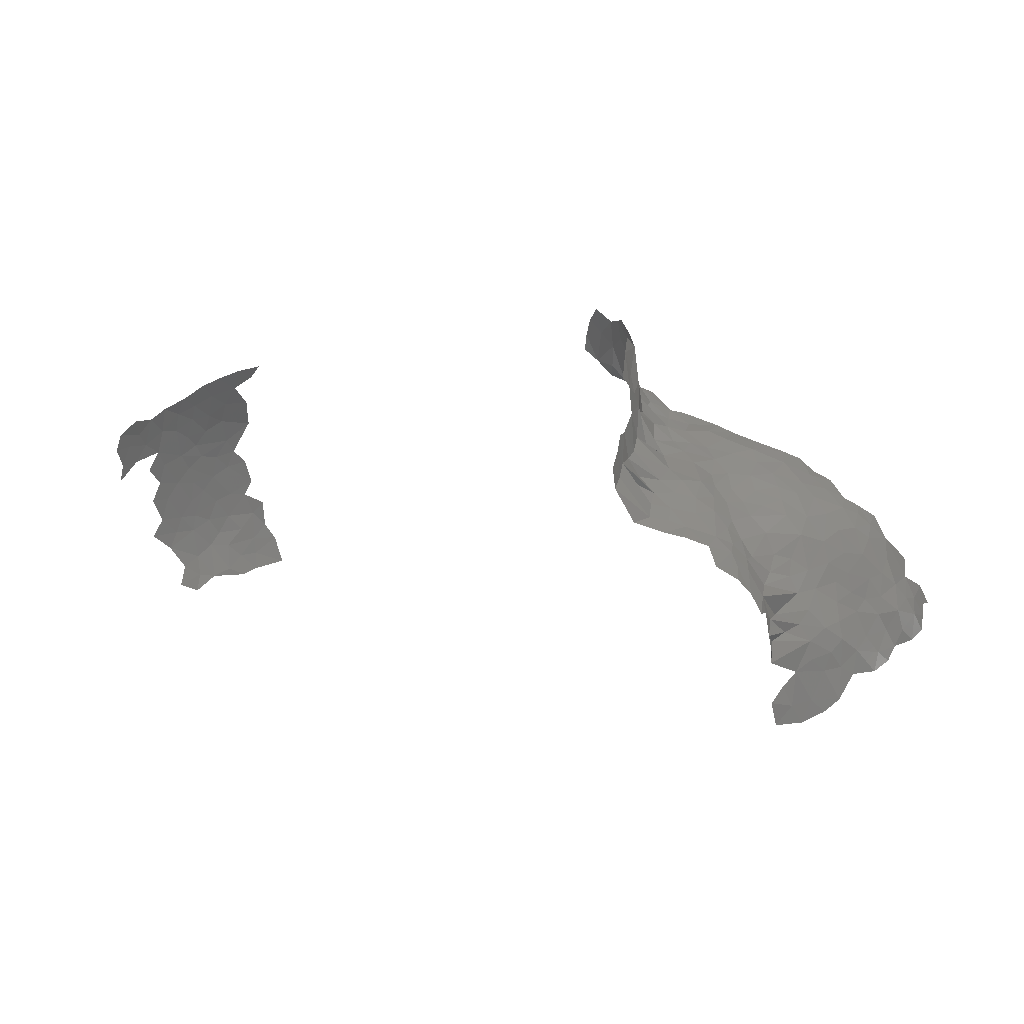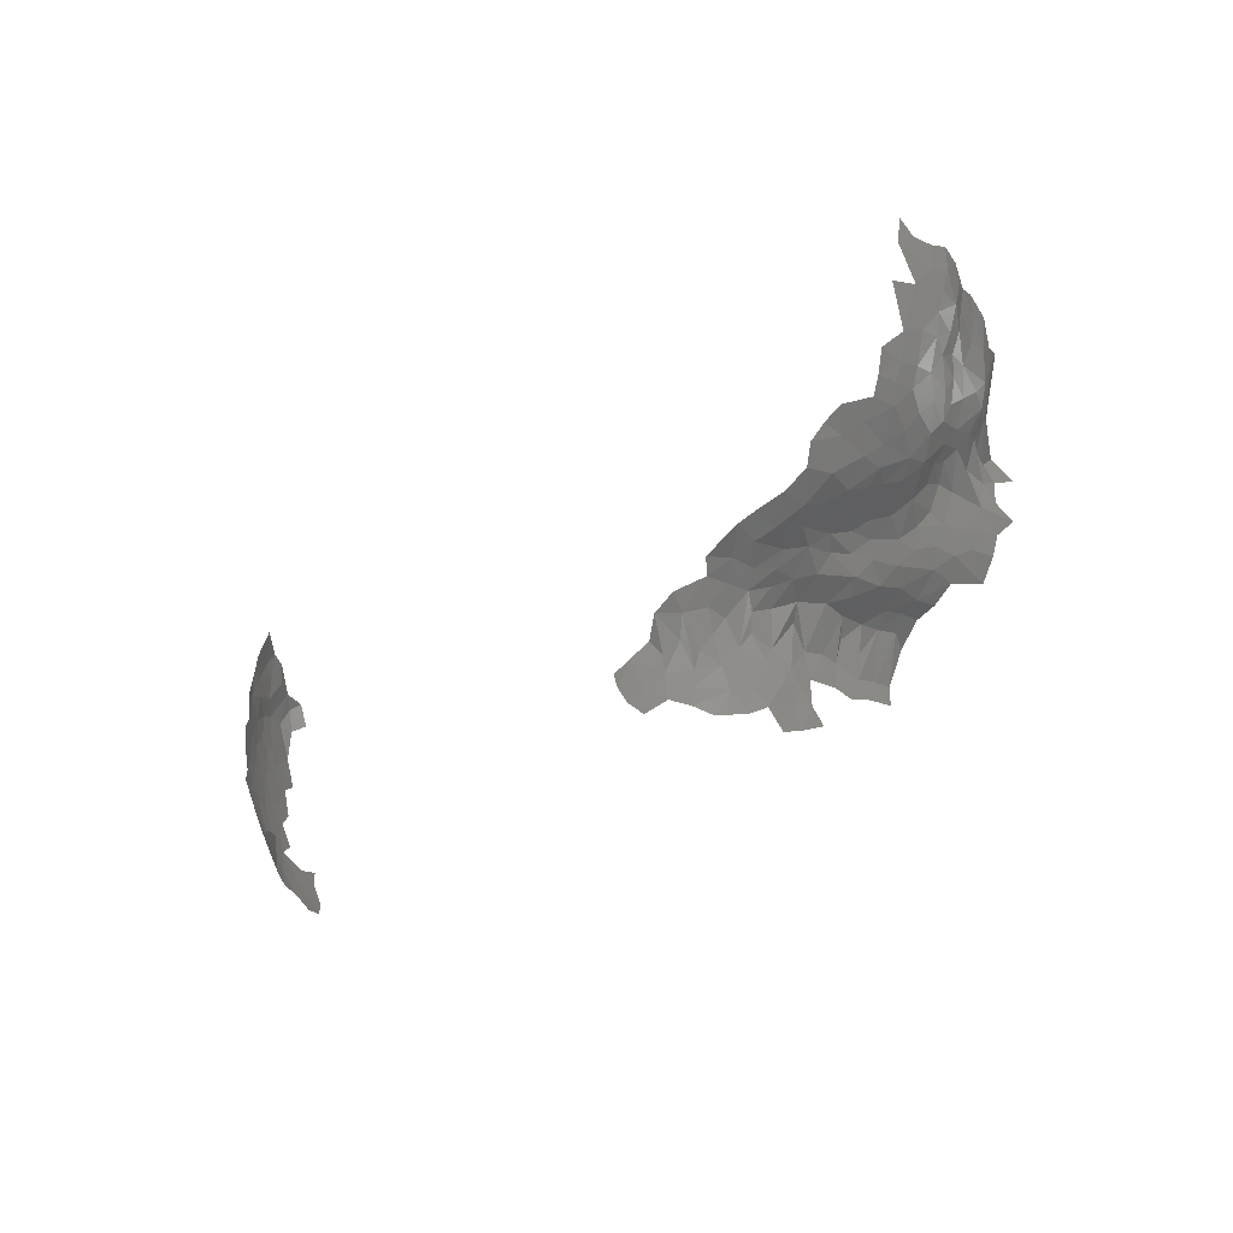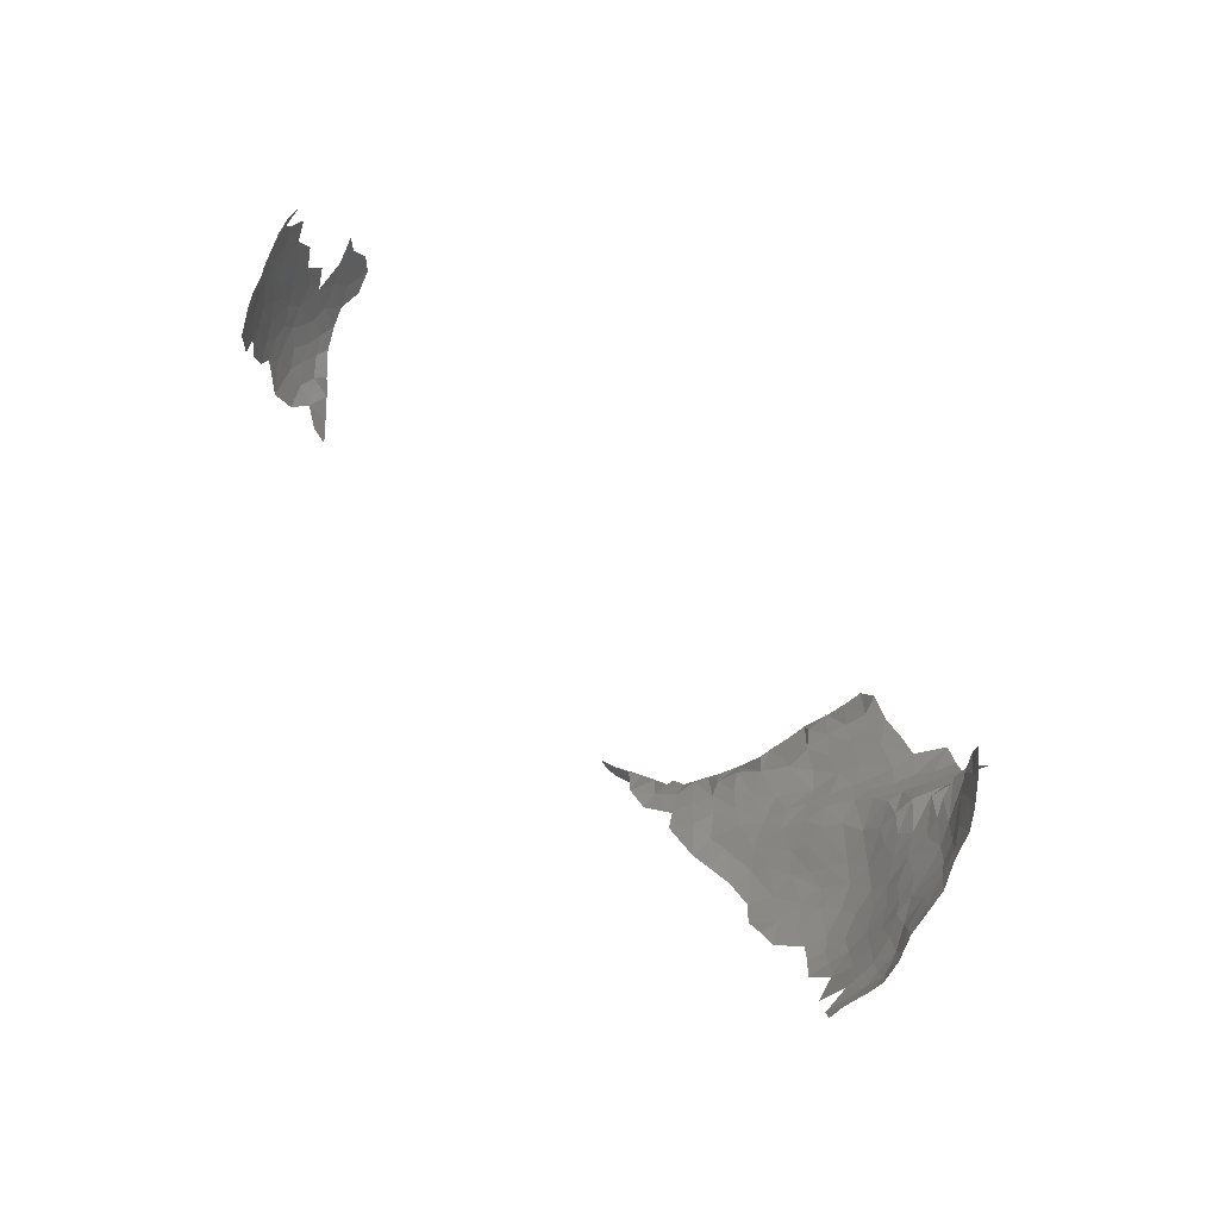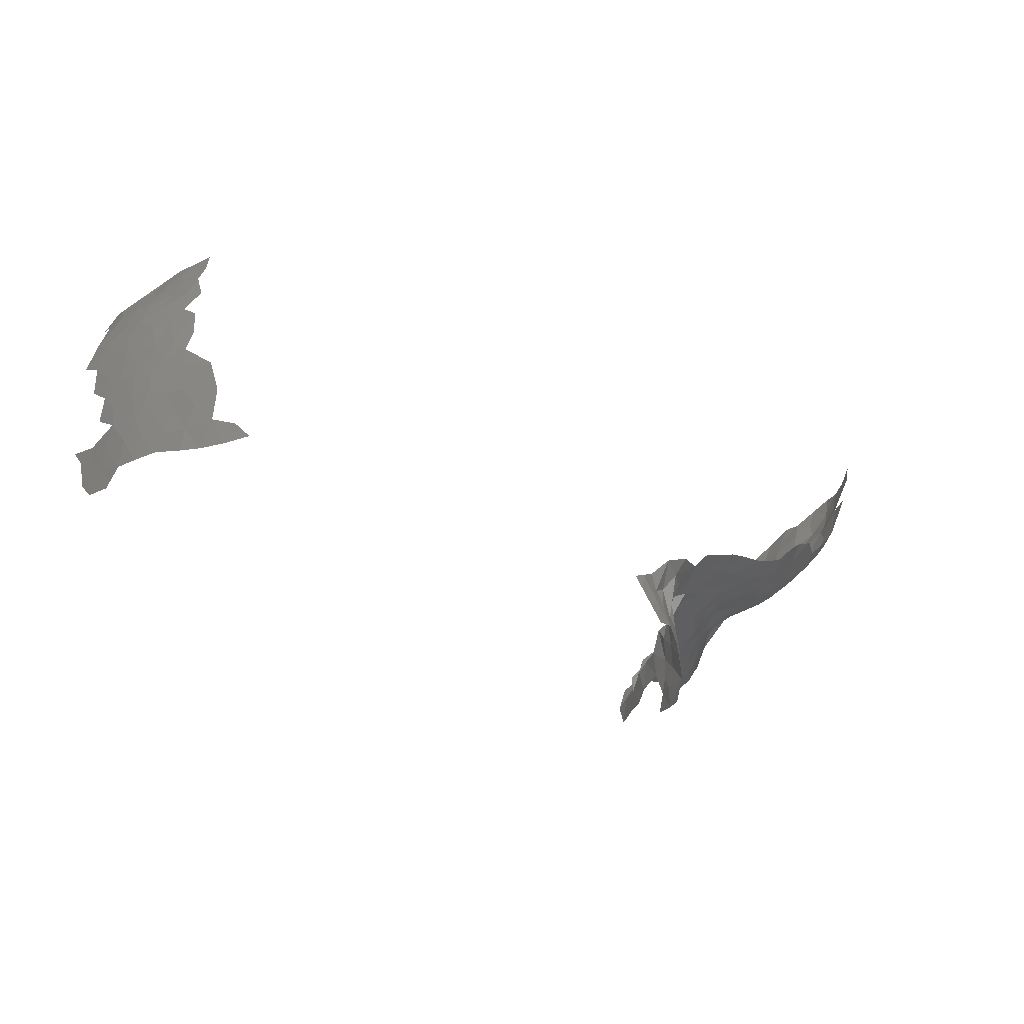
<metadata>
{"format":"stl","ext":"stl","renderer":"f3d","projection":"perspective","resolution":1024,"background":"white","views":[{"elev":-74.6,"azim":166.6,"up":"+Y"},{"elev":-63.7,"azim":-112.5,"up":"+Z"},{"elev":51.4,"azim":-104.5,"up":"+Z"},{"elev":33.2,"azim":149.5,"up":"+Y"}]}
</metadata>
<code>
# stl→obj: 306 verts, 503 faces
v 0.0144 0.1272 0.02667
v 0.01506 0.1278 0.02433
v 0.01059 0.1291 0.02505
v 0.01262 0.1294 0.02153
v 0.01582 0.1281 0.02199
v 0.0146 0.1291 0.01966
v 0.01685 0.1284 0.01801
v 0.01575 0.1289 0.01598
v 0.01608 0.1257 0.0277
v 0.01721 0.1265 0.02487
v 0.01953 0.1258 0.02345
v 0.0181 0.1271 0.02073
v 0.02052 0.1266 0.01884
v 0.01871 0.1277 0.01503
v 0.02179 0.1259 0.007865
v 0.02313 0.1248 0.006143
v 0.02037 0.126 0.002859
v 0.02438 0.1232 0.002804
v 0.02125 0.124 -0.0009151
v 0.02328 0.1215 -0.003337
v 0.02318 0.1196 -0.006538
v 0.02114 0.1214 -0.005628
v 0.02023 0.1204 -0.007858
v 0.02051 0.1234 0.02832
v 0.01846 0.1248 0.02695
v 0.02217 0.1248 0.02374
v 0.02139 0.1257 0.02172
v 0.0233 0.1249 0.01969
v 0.02285 0.1255 0.0165
v 0.0209 0.1266 0.01511
v 0.01814 0.128 0.01269
v 0.02222 0.1259 0.01063
v 0.01981 0.1271 0.009413
v 0.02419 0.1245 0.00911
v 0.02635 0.123 0.009073
v 0.02749 0.1219 0.007284
v 0.02641 0.1222 0.00467
v 0.0263 0.1214 0.001948
v 0.0243 0.1222 -0.0003091
v 0.02641 0.1201 -0.001575
v 0.02582 0.1188 -0.004852
v 0.02253 0.121 0.03051
v 0.02274 0.1223 0.02826
v 0.02372 0.1231 0.02551
v 0.02524 0.1232 0.02145
v 0.02552 0.1234 0.01906
v 0.02503 0.124 0.0148
v 0.02406 0.1247 0.01247
v 0.02782 0.1219 0.01118
v 0.02923 0.1206 0.009102
v 0.02894 0.1204 0.005869
v 0.02861 0.12 0.002753
v 0.02863 0.1192 0.0003494
v 0.02784 0.1183 -0.003318
v 0.02511 0.1193 0.02966
v 0.02523 0.121 0.02708
v 0.02803 0.1203 0.02433
v 0.02763 0.1213 0.02182
v 0.02741 0.1218 0.01937
v 0.02647 0.1228 0.01666
v 0.02679 0.1227 0.01358
v 0.02895 0.1209 0.0136
v 0.03137 0.1186 0.01061
v 0.03253 0.1174 0.008479
v 0.0306 0.1188 0.004853
v 0.03074 0.118 0.001921
v 0.03035 0.1174 -0.0007276
v 0.03081 0.1183 0.02239
v 0.03006 0.1194 0.01974
v 0.02992 0.1199 0.01624
v 0.03146 0.1185 0.0136
v 0.03326 0.1165 0.01151
v 0.03515 0.114 0.009879
v 0.03437 0.115 0.007144
v 0.0325 0.117 0.004907
v 0.0327 0.1159 0.001119
v -0.02607 0.09204 -0.0317
v -0.02798 0.09098 -0.03039
v -0.02617 0.09326 -0.0293
v -0.02856 0.09275 -0.02611
v -0.0265 0.09388 -0.02706
v -0.02985 0.08907 -0.02923
v -0.03052 0.08953 -0.02642
v -0.03081 0.09133 -0.02477
v 0.03192 0.1179 0.01662
v 0.0367 0.1119 0.01282
v 0.03679 0.1118 0.01028
v 0.03644 0.1121 0.007159
v 0.03544 0.1133 0.005308
v 0.03426 0.1145 0.002847
v -0.0264 0.0902 -0.03365
v -0.02865 0.08822 -0.03271
v -0.03034 0.08588 -0.03104
v -0.03135 0.08612 -0.02879
v -0.03254 0.08827 -0.02518
v -0.03399 0.09202 -0.02409
v -0.0353 0.08916 -0.02423
v -0.0372 0.09106 -0.02378
v -0.03981 0.08804 -0.02244
v 0.03791 0.1101 0.007756
v 0.03782 0.11 0.005206
v 0.03617 0.1118 0.002983
v -0.0293 0.08566 -0.03345
v -0.03163 0.08192 -0.03105
v -0.03274 0.08345 -0.0283
v -0.03257 0.08589 -0.02611
v -0.03448 0.08498 -0.02469
v -0.03666 0.08653 -0.02323
v -0.03957 0.08552 -0.02174
v -0.04262 0.08605 -0.02149
v -0.04196 0.08909 -0.02228
v -0.0469 0.08733 -0.02198
v -0.02948 0.08304 -0.03414
v -0.03066 0.07937 -0.03318
v -0.0325 0.07973 -0.02966
v -0.03325 0.08025 -0.02699
v -0.03404 0.0816 -0.02484
v -0.03584 0.08404 -0.02253
v -0.03936 0.08267 -0.02115
v -0.0421 0.08331 -0.02099
v -0.04538 0.08462 -0.02148
v -0.04903 0.08606 -0.02173
v -0.0476 0.08314 -0.02126
v -0.05224 0.08409 -0.02163
v -0.03164 0.07741 -0.03191
v -0.03321 0.07595 -0.02757
v -0.03408 0.07841 -0.02564
v -0.03526 0.08062 -0.02283
v -0.03723 0.0813 -0.02142
v -0.04032 0.08017 -0.01984
v -0.04272 0.08057 -0.02009
v -0.04519 0.08082 -0.01994
v -0.04863 0.07998 -0.02011
v -0.05144 0.08115 -0.02108
v -0.05577 0.08288 -0.02142
v -0.0301 0.07498 -0.03331
v -0.03013 0.07276 -0.03167
v -0.03164 0.07387 -0.02893
v -0.03275 0.07354 -0.02646
v -0.03391 0.0751 -0.02467
v -0.03456 0.07772 -0.02314
v -0.03764 0.07898 -0.01965
v -0.04186 0.07808 -0.01929
v -0.04625 0.07814 -0.01915
v -0.0482 0.0763 -0.01806
v -0.05126 0.07621 -0.01848
v -0.0521 0.07894 -0.01992
v -0.05594 0.07975 -0.02056
v -0.0586 0.08364 -0.02082
v -0.06011 0.08046 -0.01951
v -0.06085 0.08292 -0.01966
v -0.03036 0.06974 -0.02886
v -0.03166 0.07171 -0.02761
v -0.03297 0.07227 -0.02393
v -0.03457 0.07345 -0.02071
v -0.03664 0.07566 -0.01887
v -0.03906 0.07631 -0.01846
v -0.04322 0.07564 -0.0186
v -0.0459 0.07508 -0.01763
v -0.04634 0.07266 -0.01677
v -0.04887 0.07373 -0.01659
v -0.05206 0.07409 -0.01707
v -0.05508 0.07485 -0.01815
v -0.05427 0.07698 -0.01932
v -0.05859 0.07701 -0.01897
v -0.0622 0.07863 -0.01856
v -0.0633 0.08202 -0.01914
v -0.03224 0.0686 -0.02207
v -0.03437 0.071 -0.01927
v -0.03982 0.07285 -0.01755
v -0.04413 0.071 -0.01738
v -0.0462 0.06978 -0.01588
v -0.04824 0.07102 -0.01532
v -0.05052 0.0722 -0.01565
v -0.05321 0.07173 -0.01581
v -0.05568 0.07294 -0.01694
v -0.0577 0.07443 -0.01797
v -0.06038 0.07537 -0.01781
v -0.0647 0.07588 -0.01714
v -0.0651 0.07875 -0.01786
v -0.03156 0.06631 -0.02195
v -0.03271 0.06554 -0.01861
v -0.03363 0.06885 -0.01863
v -0.03859 0.07015 -0.01644
v -0.04151 0.07027 -0.0171
v -0.04348 0.06756 -0.01582
v -0.04622 0.06661 -0.01488
v -0.049 0.06756 -0.01386
v -0.05161 0.0698 -0.01453
v -0.05643 0.0707 -0.01552
v -0.0593 0.07133 -0.0158
v -0.06219 0.0733 -0.01636
v -0.06422 0.07232 -0.01474
v -0.06673 0.07438 -0.01515
v -0.0671 0.07686 -0.01656
v -0.06744 0.07918 -0.01714
v -0.06925 0.07706 -0.01543
v -0.07016 0.07995 -0.01607
v -0.03153 0.06399 -0.02038
v -0.03252 0.06312 -0.0172
v -0.0376 0.06493 -0.01427
v -0.034 0.06637 -0.01637
v -0.03795 0.06732 -0.01521
v -0.03573 0.06906 -0.0165
v -0.04061 0.06797 -0.01575
v -0.04022 0.06512 -0.01427
v -0.04362 0.06484 -0.01444
v -0.04657 0.06178 -0.01272
v -0.04827 0.06515 -0.01335
v -0.05056 0.06578 -0.01209
v -0.05392 0.06811 -0.01317
v -0.05874 0.06898 -0.01378
v -0.06211 0.06974 -0.01339
v -0.06545 0.07075 -0.01223
v -0.06833 0.07254 -0.01216
v -0.0691 0.07482 -0.0141
v -0.07212 0.07796 -0.01381
v -0.07246 0.07548 -0.01168
v -0.07631 0.07788 -0.009087
v -0.07621 0.08095 -0.01096
v -0.03109 0.06065 -0.01884
v -0.0321 0.06099 -0.01612
v -0.03757 0.06241 -0.01309
v -0.04021 0.06284 -0.01315
v -0.0424 0.062 -0.01306
v -0.0455 0.05887 -0.012
v -0.04873 0.05999 -0.01164
v -0.04909 0.0627 -0.01206
v -0.05134 0.0624 -0.01058
v -0.05235 0.0647 -0.01039
v -0.05547 0.06663 -0.01088
v -0.0579 0.06696 -0.01075
v -0.06047 0.06668 -0.009825
v -0.06324 0.06835 -0.01099
v -0.06646 0.06953 -0.009889
v -0.06997 0.07149 -0.00932
v -0.07186 0.07325 -0.01002
v -0.07428 0.07402 -0.00872
v -0.07632 0.07424 -0.007119
v -0.07796 0.07639 -0.006844
v -0.07963 0.08151 -0.007381
v -0.08033 0.07965 -0.005564
v -0.08157 0.08189 -0.005092
v -0.03553 0.06064 -0.01239
v -0.03961 0.06051 -0.01201
v -0.04232 0.05948 -0.01226
v -0.04644 0.05494 -0.01065
v -0.04976 0.05791 -0.01032
v -0.05153 0.05981 -0.009714
v -0.05453 0.06257 -0.007625
v -0.05525 0.06483 -0.008834
v -0.05812 0.06551 -0.008758
v -0.05949 0.06429 -0.007076
v -0.0619 0.06558 -0.007825
v -0.06481 0.06781 -0.008826
v -0.06736 0.06857 -0.007647
v -0.06974 0.06982 -0.006824
v -0.07212 0.07131 -0.007272
v -0.07507 0.07178 -0.005788
v -0.07808 0.07422 -0.00513
v -0.07999 0.07698 -0.004515
v -0.0496 0.05508 -0.009578
v -0.05178 0.05532 -0.008051
v -0.05393 0.05833 -0.007234
v -0.05666 0.06127 -0.004357
v -0.06129 0.06333 -0.005405
v -0.06402 0.0628 -0.003697
v -0.06532 0.06621 -0.006567
v -0.06864 0.06776 -0.005472
v -0.07213 0.06989 -0.00519
v -0.07386 0.07031 -0.003172
v -0.07646 0.07177 -0.003279
v -0.07846 0.073 -0.00181
v -0.08 0.0752 -0.002877
v -0.05346 0.05376 -0.006248
v -0.05456 0.05658 -0.005619
v -0.05578 0.05866 -0.004323
v -0.0603 0.06191 -0.003592
v -0.06224 0.06134 -0.00188
v -0.06554 0.06221 -0.0007446
v -0.06682 0.06351 -0.002473
v -0.06599 0.06459 -0.004488
v -0.06948 0.06482 -0.001006
v -0.0707 0.06718 -0.002497
v -0.07309 0.06788 -0.0005075
v -0.07576 0.07062 -0.001084
v -0.05585 0.05699 -0.002602
v -0.05848 0.06066 -0.002484
v -0.05681 0.05894 -0.001392
v -0.05718 0.05748 0.001104
v -0.06126 0.05998 0.002273
v -0.06299 0.06096 0.000497
v -0.0652 0.06163 0.001766
v -0.06751 0.06281 0.001123
v -0.06958 0.06372 0.001983
v -0.07289 0.06613 0.001691
v -0.07503 0.06903 0.0006694
v -0.05634 0.05441 -0.001145
v -0.05997 0.05932 0.004479
v -0.06187 0.05937 0.006788
v -0.06434 0.06037 0.005711
v -0.06829 0.06183 0.005268
v -0.05892 0.05831 0.00671
v -0.06033 0.05853 0.009627
v -0.06378 0.05965 0.008869
v -0.06658 0.06084 0.007102
f 1 2 3
f 2 4 3
f 2 5 4
f 5 6 4
f 5 7 6
f 7 8 6
f 9 10 1
f 10 2 1
f 10 5 2
f 10 11 5
f 11 12 5
f 12 7 5
f 12 13 7
f 13 14 7
f 14 8 7
f 15 16 17
f 16 18 17
f 18 19 17
f 20 21 22
f 21 23 22
f 24 25 9
f 25 10 9
f 25 11 10
f 25 26 11
f 26 27 11
f 27 12 11
f 27 13 12
f 27 28 13
f 28 29 13
f 29 30 13
f 30 14 13
f 30 31 14
f 30 32 31
f 32 33 31
f 32 15 33
f 32 34 15
f 34 16 15
f 34 35 16
f 35 36 16
f 36 37 16
f 37 18 16
f 37 38 18
f 38 39 18
f 39 19 18
f 39 20 19
f 39 40 20
f 40 41 20
f 41 21 20
f 42 43 24
f 43 44 24
f 44 26 24
f 26 25 24
f 44 45 26
f 45 28 26
f 28 27 26
f 45 46 28
f 46 29 28
f 46 47 29
f 47 48 29
f 48 30 29
f 48 32 30
f 48 34 32
f 48 35 34
f 48 49 35
f 49 50 35
f 50 36 35
f 50 51 36
f 51 37 36
f 51 52 37
f 52 38 37
f 52 53 38
f 53 40 38
f 40 39 38
f 53 54 40
f 54 41 40
f 55 43 42
f 55 56 43
f 56 44 43
f 56 57 44
f 57 45 44
f 57 58 45
f 58 59 45
f 59 46 45
f 59 60 46
f 60 47 46
f 60 61 47
f 61 48 47
f 61 49 48
f 61 62 49
f 62 50 49
f 62 63 50
f 63 64 50
f 64 65 50
f 65 51 50
f 65 52 51
f 65 66 52
f 66 53 52
f 66 67 53
f 67 54 53
f 68 58 57
f 68 69 58
f 69 59 58
f 69 70 59
f 70 60 59
f 70 62 60
f 62 61 60
f 70 71 62
f 71 63 62
f 71 72 63
f 72 64 63
f 73 74 64
f 74 75 64
f 75 65 64
f 75 66 65
f 75 76 66
f 76 67 66
f 77 78 79
f 78 80 79
f 80 81 79
f 78 82 80
f 82 83 80
f 83 84 80
f 85 70 69
f 85 71 70
f 86 87 73
f 87 88 73
f 88 74 73
f 88 89 74
f 89 90 74
f 90 75 74
f 90 76 75
f 91 78 77
f 91 92 78
f 92 82 78
f 92 93 82
f 93 94 82
f 94 95 82
f 95 83 82
f 95 96 83
f 96 84 83
f 95 97 96
f 97 98 96
f 97 99 98
f 100 88 87
f 100 101 88
f 101 89 88
f 101 102 89
f 102 90 89
f 103 93 92
f 103 104 93
f 104 105 93
f 105 94 93
f 105 106 94
f 106 97 94
f 97 95 94
f 106 107 97
f 107 108 97
f 108 99 97
f 108 109 99
f 109 110 99
f 110 111 99
f 110 112 111
f 113 104 103
f 113 114 104
f 114 115 104
f 115 105 104
f 115 116 105
f 116 117 105
f 117 107 105
f 107 106 105
f 117 118 107
f 118 108 107
f 118 109 108
f 118 119 109
f 119 120 109
f 120 110 109
f 120 121 110
f 121 112 110
f 121 122 112
f 121 123 122
f 123 124 122
f 125 115 114
f 125 126 115
f 126 127 115
f 127 116 115
f 127 117 116
f 127 128 117
f 128 129 117
f 129 119 117
f 119 118 117
f 129 130 119
f 130 131 119
f 131 120 119
f 131 132 120
f 132 121 120
f 132 123 121
f 132 133 123
f 133 134 123
f 134 124 123
f 134 135 124
f 136 137 125
f 137 138 125
f 138 126 125
f 138 139 126
f 139 140 126
f 140 127 126
f 140 141 127
f 141 128 127
f 141 129 128
f 141 142 129
f 142 130 129
f 142 143 130
f 143 131 130
f 143 144 131
f 144 132 131
f 144 133 132
f 144 145 133
f 145 146 133
f 146 147 133
f 147 134 133
f 147 148 134
f 148 135 134
f 148 149 135
f 148 150 149
f 150 151 149
f 152 153 137
f 153 138 137
f 153 139 138
f 153 154 139
f 154 140 139
f 154 155 140
f 155 156 140
f 156 141 140
f 156 157 141
f 157 142 141
f 157 143 142
f 157 158 143
f 158 144 143
f 158 159 144
f 159 145 144
f 159 160 145
f 160 161 145
f 161 146 145
f 161 162 146
f 162 163 146
f 163 164 146
f 164 147 146
f 164 148 147
f 164 165 148
f 165 150 148
f 165 166 150
f 166 167 150
f 167 151 150
f 168 169 154
f 169 155 154
f 169 170 155
f 170 157 155
f 157 156 155
f 170 158 157
f 170 171 158
f 171 159 158
f 171 160 159
f 171 172 160
f 172 173 160
f 173 161 160
f 173 174 161
f 174 162 161
f 174 175 162
f 175 176 162
f 176 163 162
f 176 177 163
f 177 164 163
f 177 165 164
f 177 178 165
f 178 166 165
f 178 179 166
f 179 180 166
f 180 167 166
f 181 182 168
f 182 183 168
f 183 169 168
f 183 184 169
f 184 170 169
f 184 185 170
f 185 171 170
f 185 186 171
f 186 172 171
f 186 187 172
f 187 188 172
f 188 173 172
f 188 189 173
f 189 174 173
f 189 175 174
f 189 190 175
f 190 176 175
f 190 191 176
f 191 177 176
f 191 178 177
f 191 192 178
f 192 179 178
f 192 193 179
f 193 194 179
f 194 195 179
f 195 180 179
f 195 196 180
f 195 197 196
f 197 198 196
f 199 182 181
f 199 200 182
f 200 201 182
f 201 202 182
f 202 203 182
f 203 204 182
f 204 183 182
f 204 184 183
f 204 203 184
f 203 205 184
f 205 185 184
f 205 186 185
f 205 206 186
f 206 207 186
f 207 187 186
f 207 208 187
f 208 209 187
f 209 188 187
f 209 210 188
f 210 211 188
f 211 189 188
f 211 190 189
f 211 212 190
f 212 191 190
f 212 213 191
f 213 192 191
f 213 193 192
f 213 214 193
f 214 215 193
f 215 194 193
f 215 216 194
f 216 197 194
f 197 195 194
f 216 217 197
f 217 198 197
f 216 218 217
f 218 219 217
f 219 220 217
f 221 200 199
f 221 222 200
f 222 223 200
f 223 201 200
f 223 224 201
f 224 206 201
f 206 203 201
f 203 202 201
f 206 205 203
f 224 225 206
f 225 207 206
f 225 208 207
f 225 226 208
f 226 227 208
f 227 228 208
f 228 209 208
f 228 210 209
f 228 229 210
f 229 230 210
f 230 211 210
f 230 231 211
f 231 212 211
f 231 232 212
f 232 233 212
f 233 213 212
f 233 234 213
f 234 214 213
f 234 235 214
f 235 215 214
f 235 236 215
f 236 237 215
f 237 216 215
f 237 218 216
f 237 238 218
f 238 219 218
f 238 239 219
f 239 240 219
f 240 241 219
f 240 242 241
f 242 243 241
f 244 223 222
f 244 245 223
f 245 224 223
f 245 225 224
f 245 246 225
f 246 226 225
f 247 227 226
f 247 248 227
f 248 249 227
f 249 229 227
f 229 228 227
f 249 250 229
f 250 251 229
f 251 230 229
f 251 231 230
f 251 232 231
f 251 252 232
f 252 233 232
f 252 253 233
f 253 254 233
f 254 234 233
f 254 255 234
f 255 235 234
f 255 256 235
f 256 236 235
f 256 257 236
f 257 258 236
f 258 237 236
f 258 238 237
f 258 259 238
f 259 239 238
f 259 260 239
f 260 240 239
f 260 261 240
f 261 242 240
f 262 248 247
f 262 263 248
f 263 249 248
f 263 264 249
f 264 250 249
f 264 253 250
f 253 252 250
f 252 251 250
f 264 265 253
f 265 266 253
f 266 254 253
f 266 267 254
f 267 268 254
f 268 255 254
f 268 256 255
f 268 269 256
f 269 257 256
f 269 270 257
f 270 258 257
f 270 259 258
f 270 271 259
f 271 272 259
f 272 260 259
f 272 273 260
f 273 274 260
f 274 261 260
f 275 264 263
f 275 276 264
f 276 277 264
f 277 265 264
f 277 278 265
f 278 266 265
f 278 267 266
f 278 279 267
f 279 280 267
f 280 281 267
f 281 282 267
f 282 268 267
f 282 269 268
f 282 281 269
f 281 283 269
f 283 284 269
f 284 270 269
f 284 271 270
f 284 285 271
f 285 286 271
f 286 272 271
f 286 273 272
f 287 277 276
f 287 288 277
f 288 278 277
f 288 279 278
f 288 289 279
f 289 290 279
f 290 291 279
f 291 292 279
f 292 280 279
f 292 293 280
f 293 294 280
f 294 281 280
f 294 283 281
f 294 295 283
f 295 296 283
f 296 285 283
f 285 284 283
f 296 297 285
f 297 286 285
f 298 289 287
f 289 288 287
f 298 290 289
f 299 300 291
f 300 301 291
f 301 293 291
f 293 292 291
f 301 302 293
f 302 294 293
f 302 295 294
f 303 300 299
f 303 304 300
f 304 305 300
f 305 301 300
f 305 306 301
f 306 302 301

</code>
